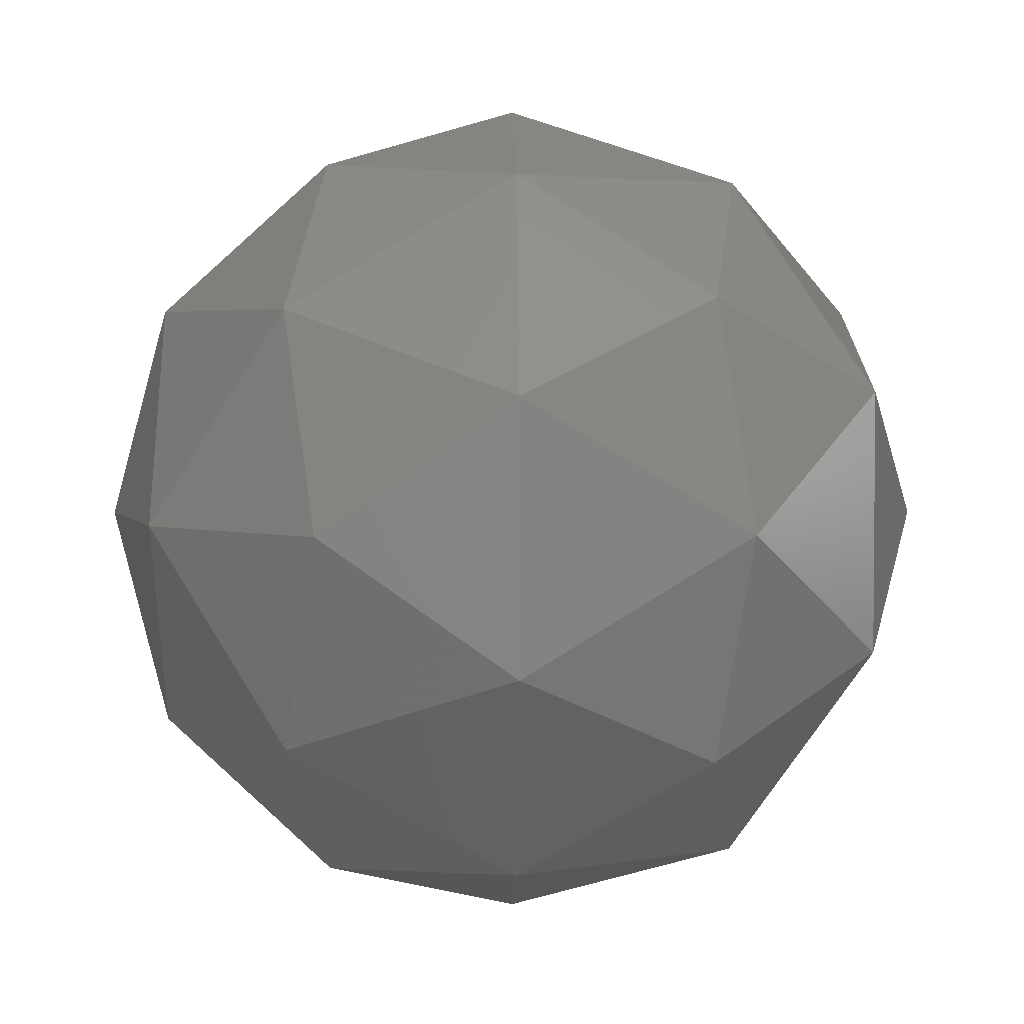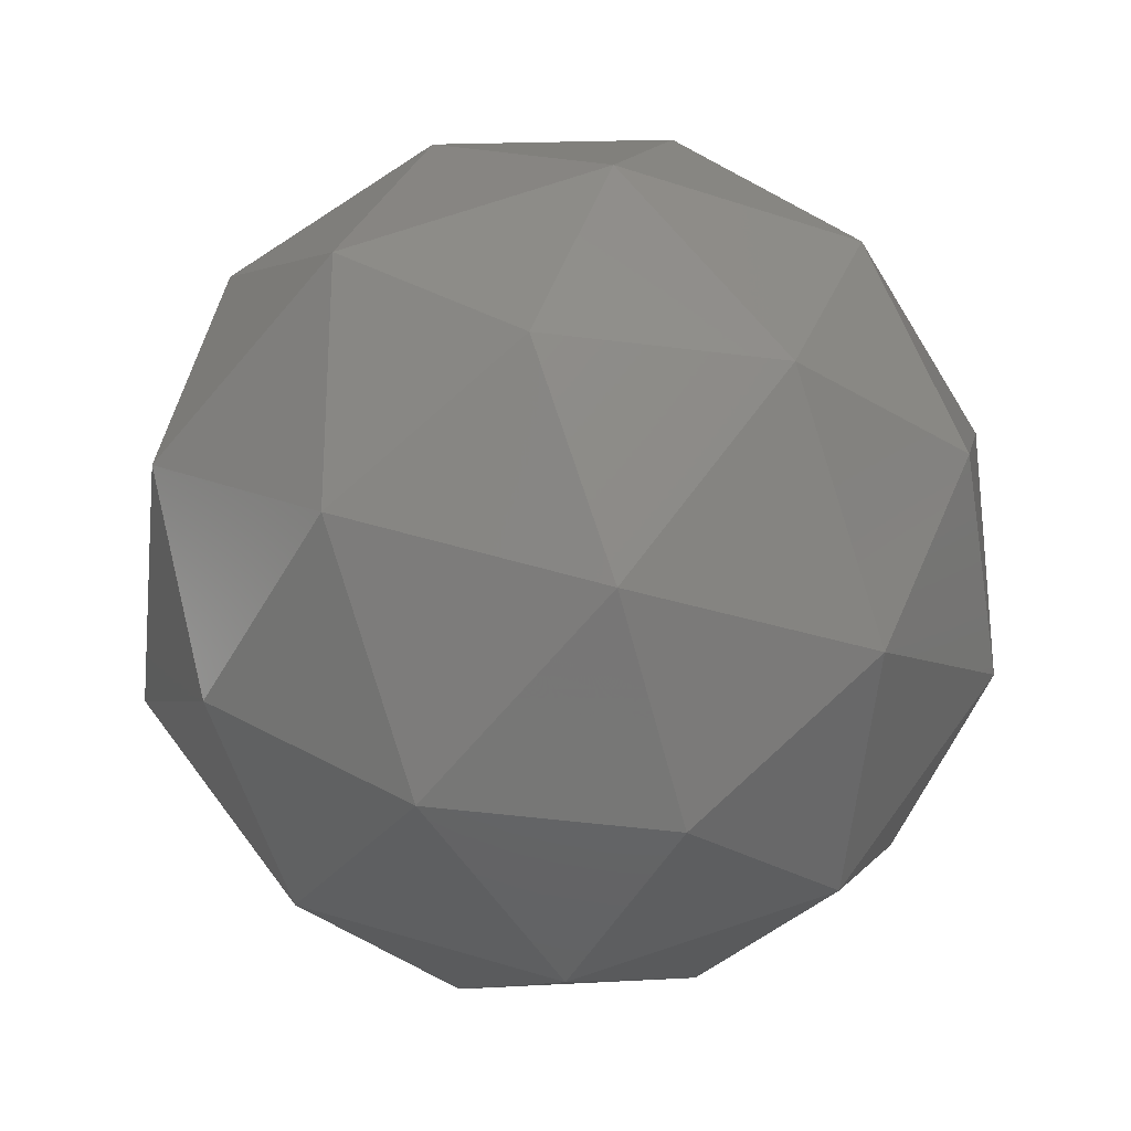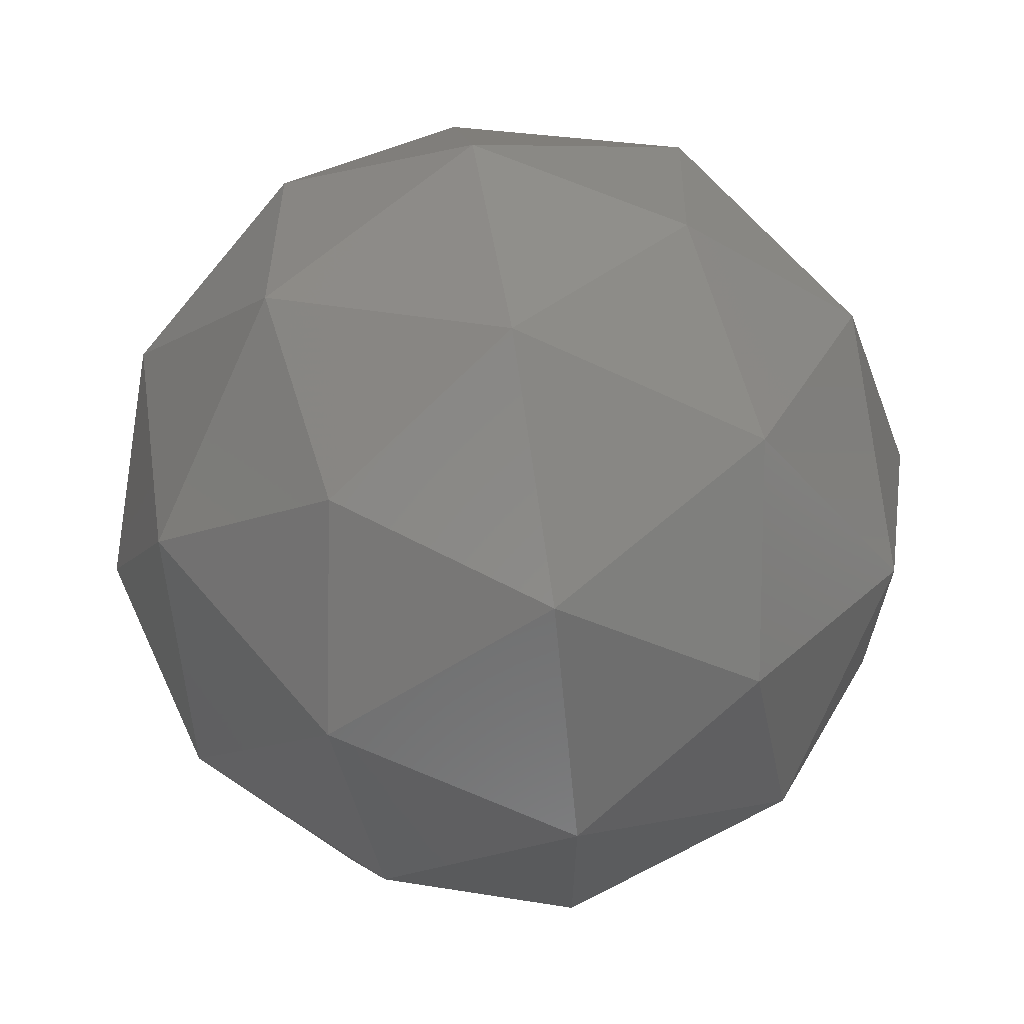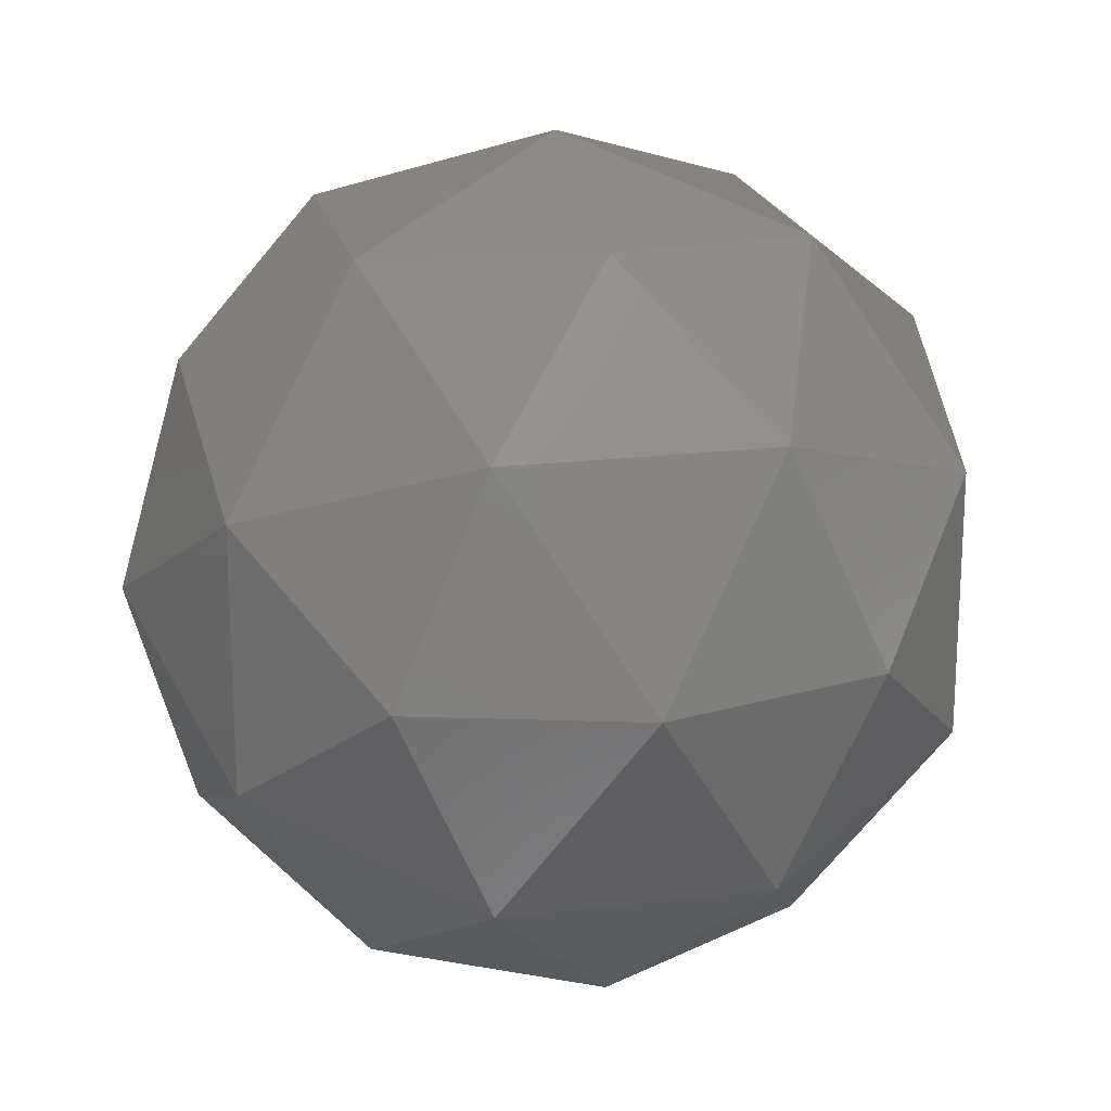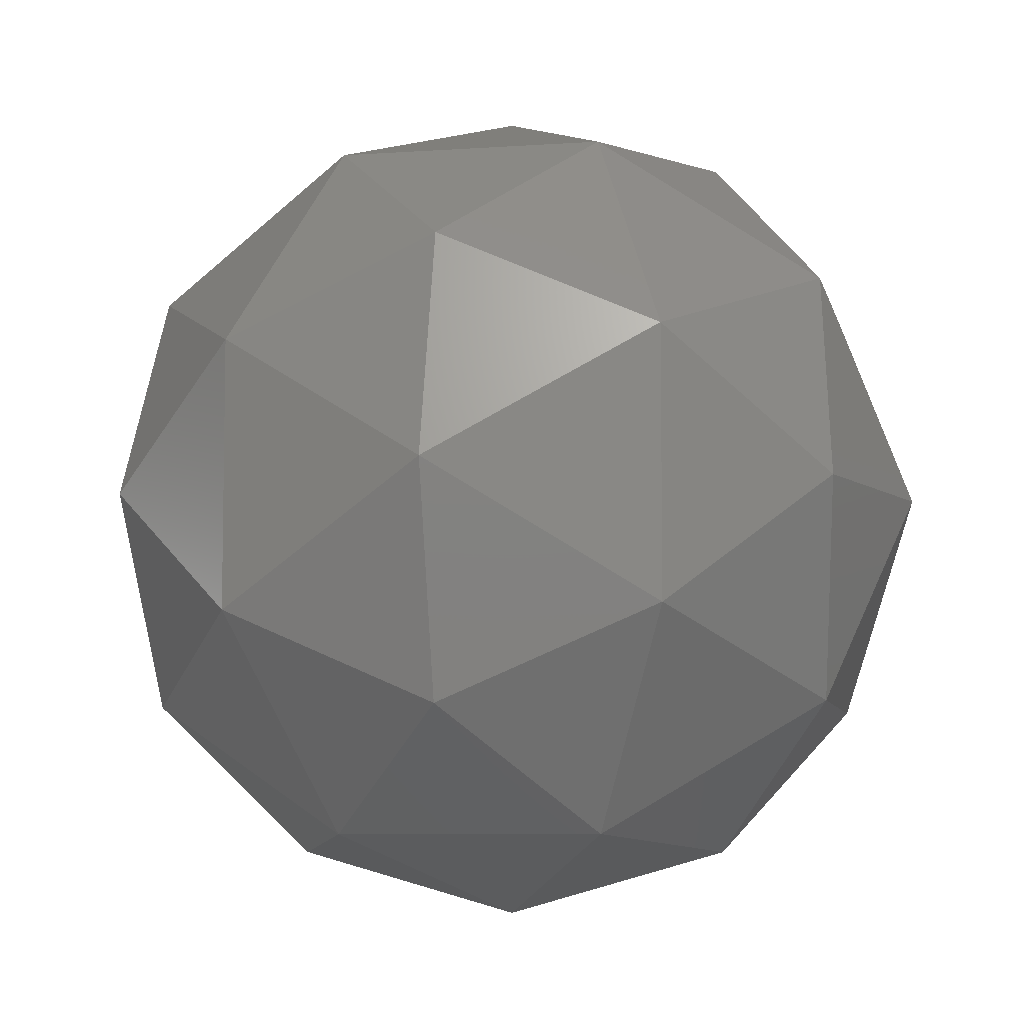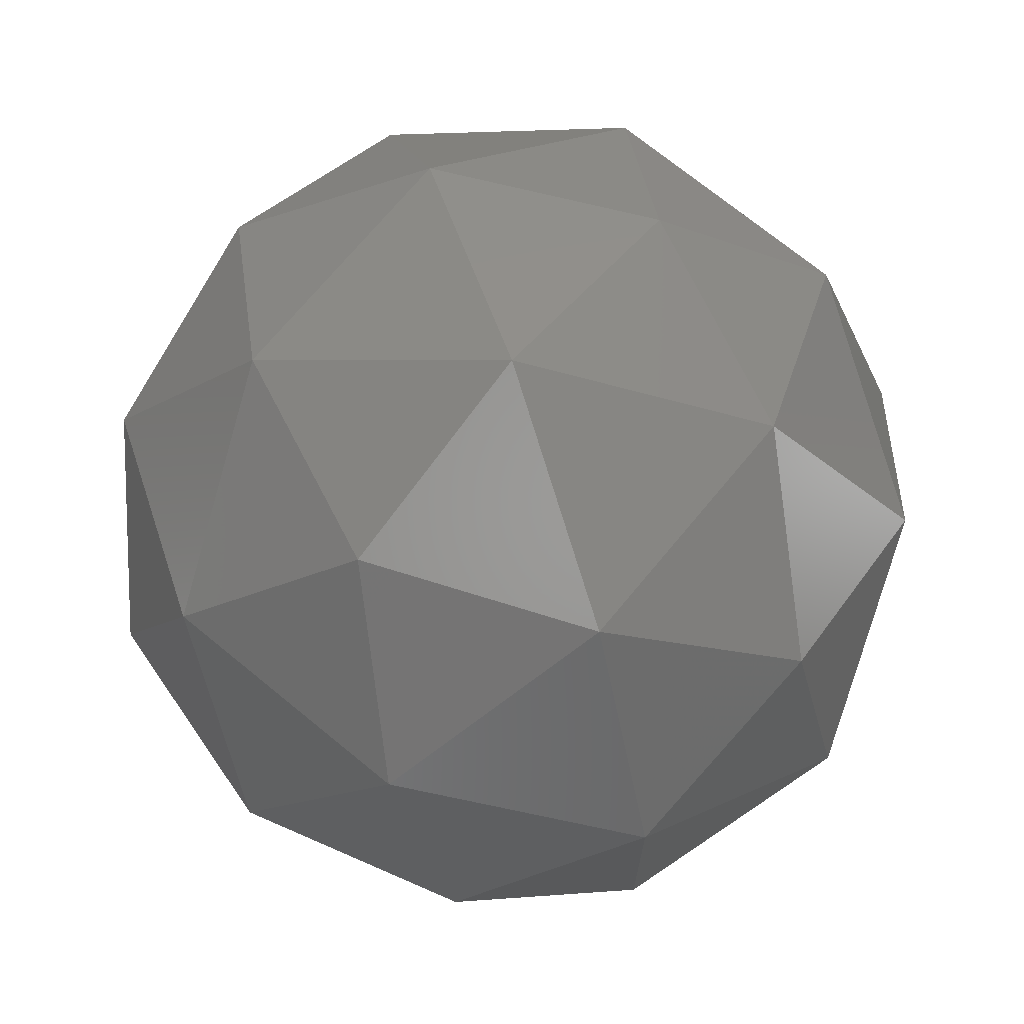
<metadata>
{"format":"stl","ext":"stl","renderer":"f3d","projection":"perspective","resolution":1024,"background":"white","views":[{"elev":3.5,"azim":-32.7,"up":"+Z"},{"elev":-27.7,"azim":62.4,"up":"+Z"},{"elev":66.4,"azim":49.3,"up":"+Y"},{"elev":20.1,"azim":77.6,"up":"+Z"},{"elev":-7.2,"azim":101.6,"up":"+Y"},{"elev":70.8,"azim":-140.5,"up":"+Y"}]}
</metadata>
<code>
# stl→obj: 42 verts, 80 faces
v -2.103 0 3.403
v -1.236 -2 3.236
v 0 0 4
v 1.236 -2 3.236
v 2.103 0 3.403
v 0 -3.403 2.103
v 3.236 -1.236 2
v 2 -3.236 1.236
v 3.403 -2.103 0
v 3.236 1.236 2
v 4 0 0
v 3.403 2.103 0
v 1.236 2 3.236
v 2 3.236 1.236
v 0 3.403 2.103
v -1.236 2 3.236
v -2 3.236 1.236
v -3.236 1.236 2
v -3.403 2.103 0
v -4 0 0
v -3.236 -1.236 2
v -3.403 -2.103 0
v -2 -3.236 1.236
v 2.103 0 -3.403
v 1.236 -2 -3.236
v 0 0 -4
v -1.236 -2 -3.236
v -2.103 0 -3.403
v 0 -3.403 -2.103
v 2 -3.236 -1.236
v 3.236 -1.236 -2
v 3.236 1.236 -2
v 2 3.236 -1.236
v 1.236 2 -3.236
v 0 3.403 -2.103
v -1.236 2 -3.236
v -2 3.236 -1.236
v -3.236 1.236 -2
v -3.236 -1.236 -2
v -2 -3.236 -1.236
v 0 -4 0
v 0 4 0
f 1 2 3
f 3 4 5
f 4 3 2
f 2 6 4
f 5 4 7
f 7 8 9
f 8 7 4
f 4 6 8
f 5 7 10
f 10 11 12
f 11 10 7
f 7 9 11
f 5 10 13
f 13 14 15
f 14 13 10
f 10 12 14
f 5 13 3
f 3 16 1
f 16 3 13
f 13 15 16
f 15 17 16
f 16 18 1
f 18 16 17
f 17 19 18
f 19 20 18
f 18 21 1
f 21 18 20
f 20 22 21
f 1 21 2
f 2 23 6
f 23 2 21
f 21 22 23
f 24 25 26
f 26 27 28
f 27 26 25
f 25 29 27
f 9 30 31
f 31 25 24
f 25 31 30
f 30 29 25
f 9 31 11
f 11 32 12
f 32 11 31
f 31 24 32
f 12 32 33
f 33 34 35
f 34 33 32
f 32 24 34
f 35 34 36
f 36 26 28
f 26 36 34
f 34 24 26
f 35 36 37
f 37 38 19
f 38 37 36
f 36 28 38
f 19 38 20
f 20 39 22
f 39 20 38
f 38 28 39
f 22 39 40
f 40 27 29
f 27 40 39
f 39 28 27
f 29 41 40
f 40 23 22
f 23 40 41
f 41 6 23
f 9 8 30
f 30 41 29
f 41 30 8
f 8 6 41
f 15 14 42
f 42 33 35
f 33 42 14
f 14 12 33
f 15 42 17
f 17 37 19
f 37 17 42
f 42 35 37

</code>
